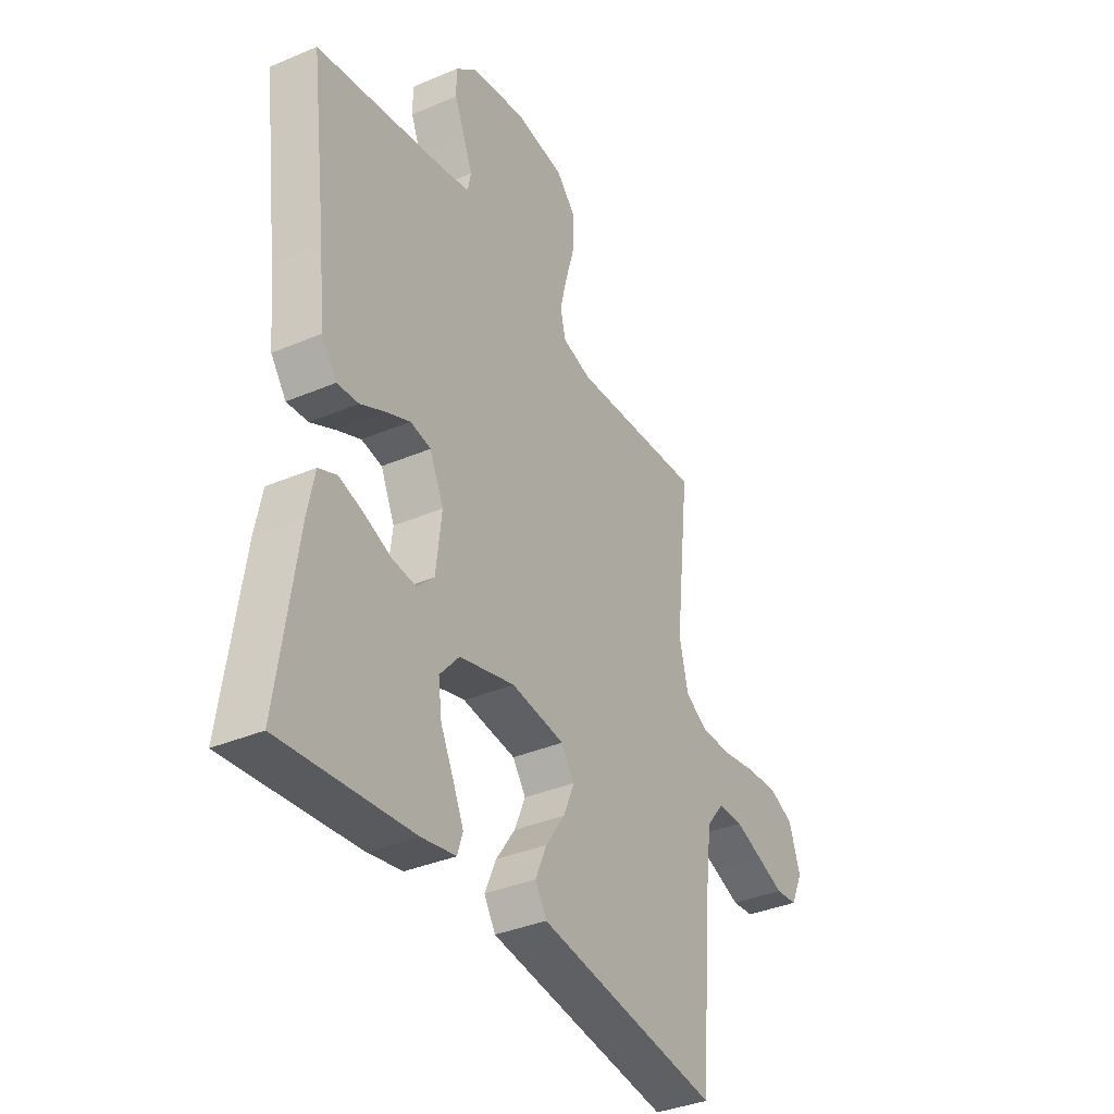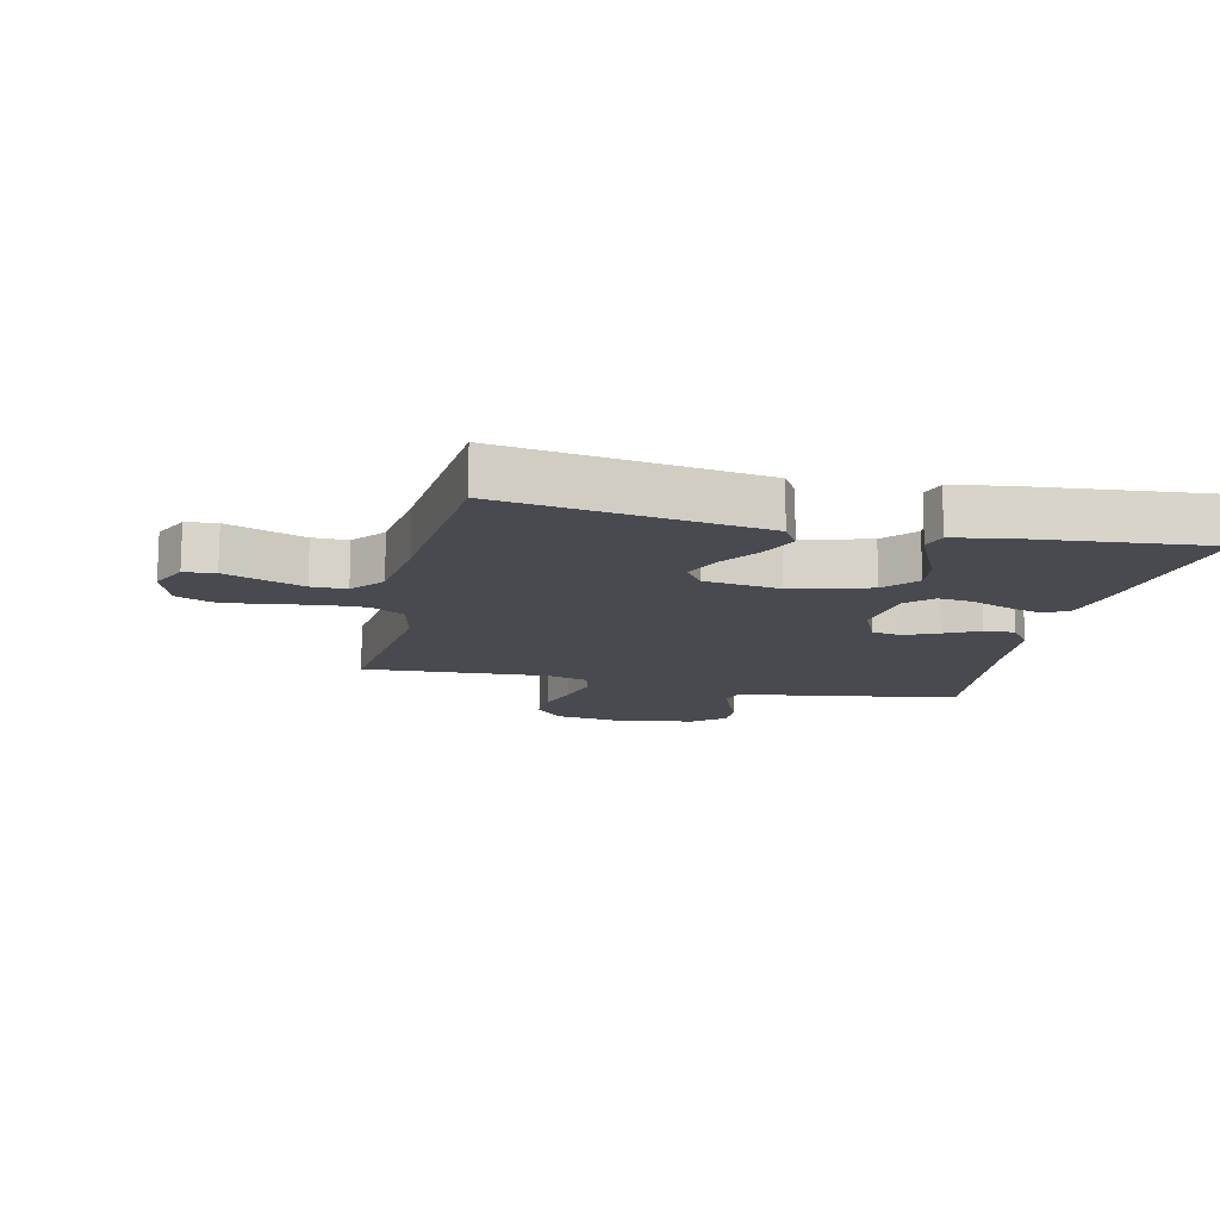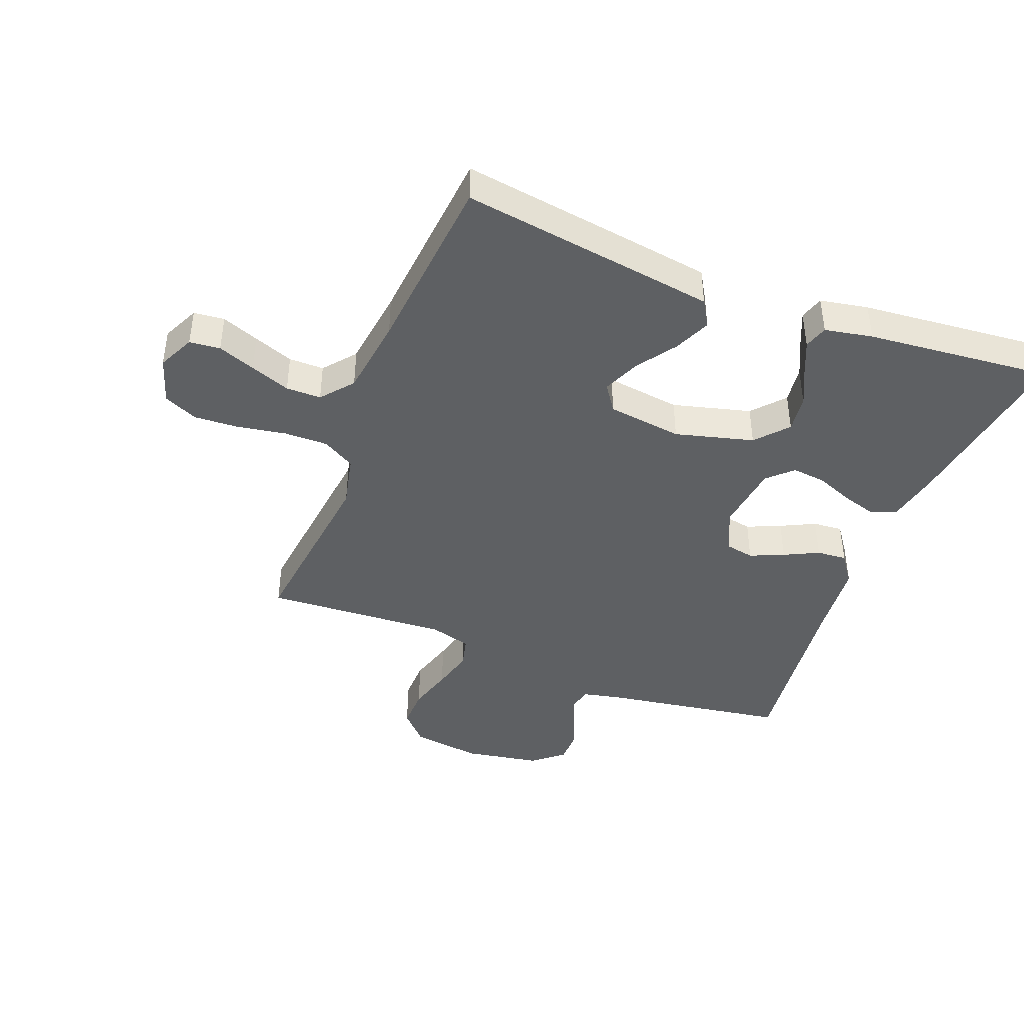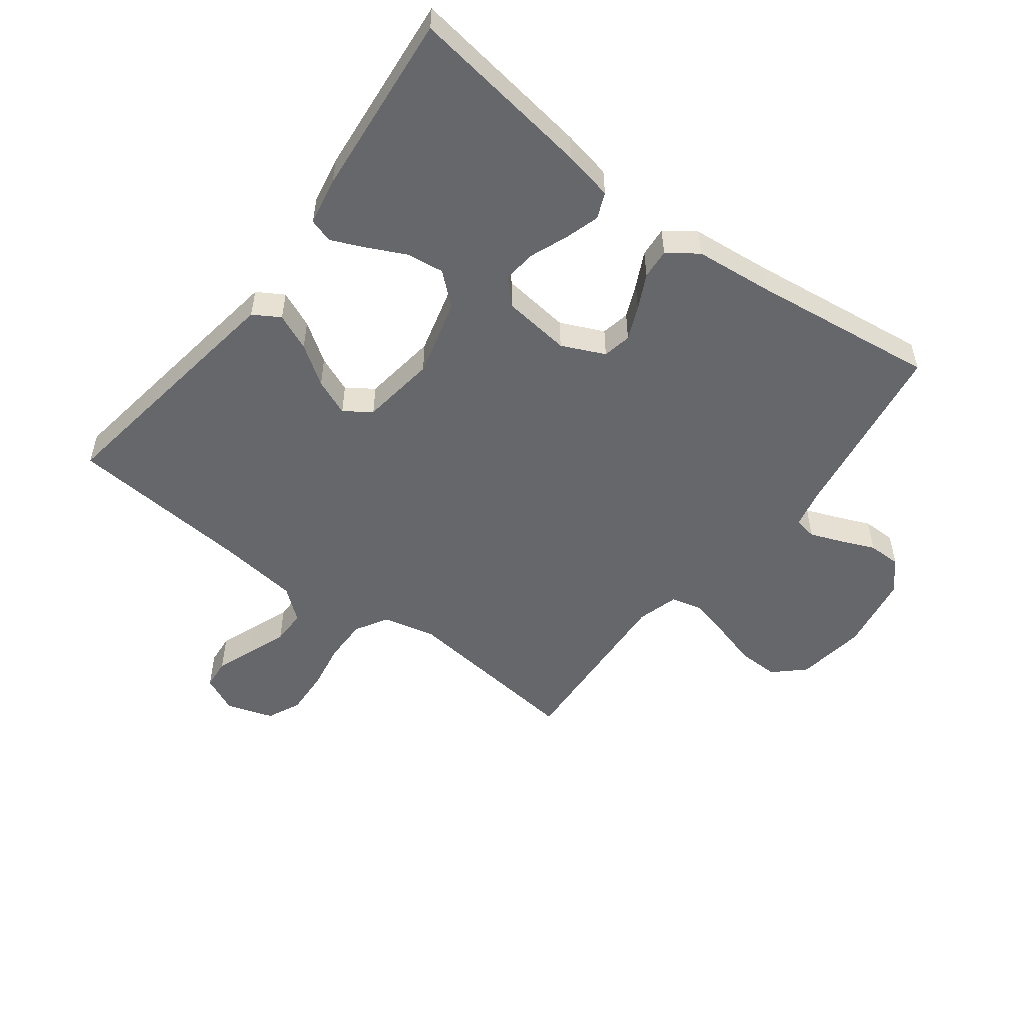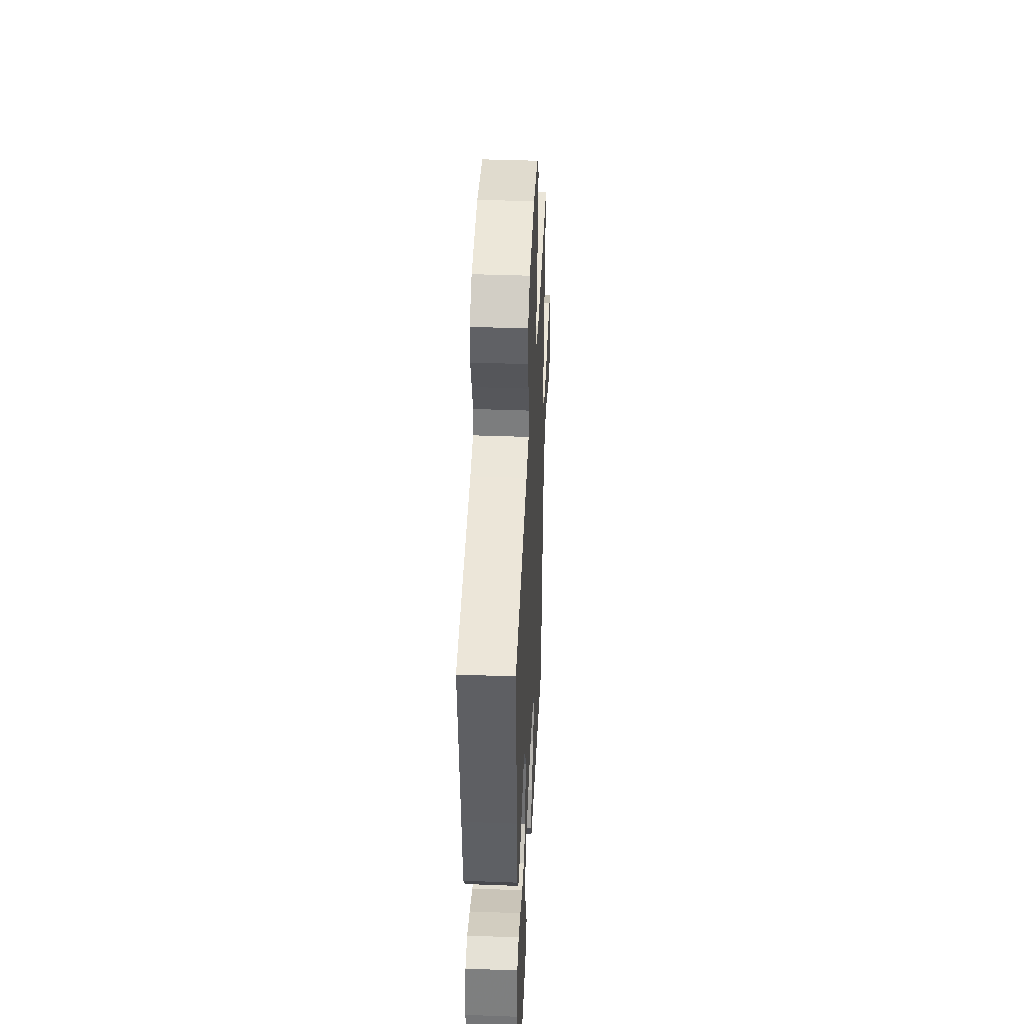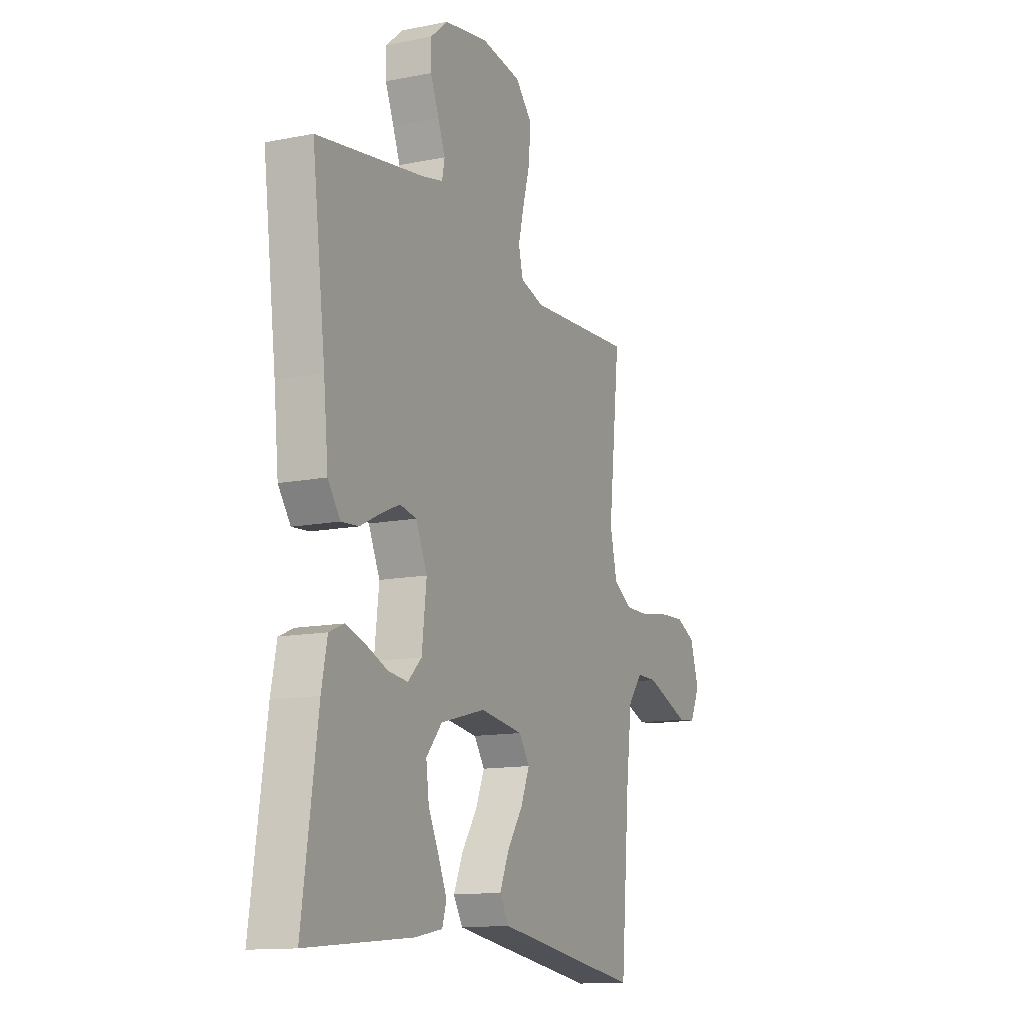
<metadata>
{"format":"obj","ext":"obj","renderer":"f3d","projection":"perspective","resolution":1024,"background":"white","views":[{"elev":-36.3,"azim":-60.9,"up":"+Z"},{"elev":-13.6,"azim":167.0,"up":"+Y"},{"elev":-42.5,"azim":158.6,"up":"+Y"},{"elev":-52.2,"azim":-127.2,"up":"+Y"},{"elev":41.4,"azim":-87.4,"up":"+Z"},{"elev":-13.1,"azim":-65.5,"up":"+Z"}]}
</metadata>
<code>
v -0.5 0.07 0.5
v -0.2 0.07 0.548
v -0.137 0.07 0.562
v -0.13 0.07 0.599
v -0.15 0.07 0.65
v -0.174 0.07 0.707
v -0.174 0.07 0.761
v -0.125 0.07 0.803
v 0 0.07 0.825
v 0.114 0.07 0.809
v 0.159 0.07 0.761
v 0.158 0.07 0.694
v 0.137 0.07 0.62
v 0.12 0.07 0.551
v 0.133 0.07 0.501
v 0.2 0.07 0.482
v 0.5 0.07 0.5
v 0.467 0.07 0.2
v 0.487 0.07 0.114
v 0.54 0.07 0.083
v 0.612 0.07 0.084
v 0.691 0.07 0.098
v 0.764 0.07 0.102
v 0.819 0.07 0.077
v 0.844 0.07 0
v 0.816 0.07 -0.06
v 0.766 0.07 -0.065
v 0.705 0.07 -0.042
v 0.64 0.07 -0.018
v 0.583 0.07 -0.018
v 0.541 0.07 -0.07
v 0.525 0.07 -0.2
v 0.5 0.07 -0.5
v 0.2 0.07 -0.457
v 0.083 0.07 -0.44
v 0.057 0.07 -0.397
v 0.083 0.07 -0.337
v 0.127 0.07 -0.273
v 0.152 0.07 -0.213
v 0.122 0.07 -0.17
v 0 0.07 -0.154
v -0.127 0.07 -0.188
v -0.172 0.07 -0.24
v -0.164 0.07 -0.301
v -0.134 0.07 -0.363
v -0.11 0.07 -0.417
v -0.122 0.07 -0.456
v -0.2 0.07 -0.471
v -0.5 0.07 -0.5
v -0.457 0.07 -0.2
v -0.441 0.07 -0.12
v -0.399 0.07 -0.102
v -0.343 0.07 -0.119
v -0.282 0.07 -0.143
v -0.227 0.07 -0.149
v -0.188 0.07 -0.111
v -0.175 0.07 0
v -0.207 0.07 0.07
v -0.254 0.07 0.079
v -0.309 0.07 0.055
v -0.365 0.07 0.027
v -0.414 0.07 0.023
v -0.449 0.07 0.071
v -0.462 0.07 0.2
v -0.5 0 0.5
v -0.2 0 0.548
v -0.137 0 0.562
v -0.13 0 0.599
v -0.15 0 0.65
v -0.174 0 0.707
v -0.174 0 0.761
v -0.125 0 0.803
v 0 0 0.825
v 0.114 0 0.809
v 0.159 0 0.761
v 0.158 0 0.694
v 0.137 0 0.62
v 0.12 0 0.551
v 0.133 0 0.501
v 0.2 0 0.482
v 0.5 0 0.5
v 0.467 0 0.2
v 0.487 0 0.114
v 0.54 0 0.083
v 0.612 0 0.084
v 0.691 0 0.098
v 0.764 0 0.102
v 0.819 0 0.077
v 0.844 0 0
v 0.816 0 -0.06
v 0.766 0 -0.065
v 0.705 0 -0.042
v 0.64 0 -0.018
v 0.583 0 -0.018
v 0.541 0 -0.07
v 0.525 0 -0.2
v 0.5 0 -0.5
v 0.2 0 -0.457
v 0.083 0 -0.44
v 0.057 0 -0.397
v 0.083 0 -0.337
v 0.127 0 -0.273
v 0.152 0 -0.213
v 0.122 0 -0.17
v 0 0 -0.154
v -0.127 0 -0.188
v -0.172 0 -0.24
v -0.164 0 -0.301
v -0.134 0 -0.363
v -0.11 0 -0.417
v -0.122 0 -0.456
v -0.2 0 -0.471
v -0.5 0 -0.5
v -0.457 0 -0.2
v -0.441 0 -0.12
v -0.399 0 -0.102
v -0.343 0 -0.119
v -0.282 0 -0.143
v -0.227 0 -0.149
v -0.188 0 -0.111
v -0.175 0 0
v -0.207 0 0.07
v -0.254 0 0.079
v -0.309 0 0.055
v -0.365 0 0.027
v -0.414 0 0.023
v -0.449 0 0.071
v -0.462 0 0.2
f 61 62 63 64
f 60 61 64 1
f 59 60 1 2
f 58 59 2 3
f 57 58 3 4
f 51 52 53 54
f 49 50 51 54
f 49 54 55
f 48 49 55 56
f 44 45 46 47
f 44 47 48
f 43 44 48
f 35 36 37 38
f 35 38 39
f 32 33 34 35
f 31 32 35 39
f 30 31 39 40
f 25 26 27 28
f 25 28 29
f 24 25 29 30
f 21 22 23 24
f 20 21 24 30
f 16 17 18
f 15 16 18 19
f 10 11 12 13
f 10 13 14
f 9 10 14
f 8 9 14 15
f 5 6 7 8
f 4 5 8 15
f 43 48 56 57
f 42 43 57 4
f 41 42 4 15
f 40 41 15 19
f 19 20 30 40
f 128 127 126 125
f 65 128 125 124
f 66 65 124 123
f 67 66 123 122
f 68 67 122 121
f 118 117 116 115
f 118 115 114 113
f 119 118 113
f 120 119 113 112
f 111 110 109 108
f 112 111 108
f 112 108 107
f 102 101 100 99
f 103 102 99
f 99 98 97 96
f 103 99 96 95
f 104 103 95 94
f 92 91 90 89
f 93 92 89
f 94 93 89 88
f 88 87 86 85
f 94 88 85 84
f 82 81 80
f 83 82 80 79
f 77 76 75 74
f 78 77 74
f 78 74 73
f 79 78 73 72
f 72 71 70 69
f 79 72 69 68
f 121 120 112 107
f 68 121 107 106
f 79 68 106 105
f 83 79 105 104
f 104 94 84 83
f 1 65 66 2
f 2 66 67 3
f 3 67 68 4
f 4 68 69 5
f 5 69 70 6
f 6 70 71 7
f 7 71 72 8
f 8 72 73 9
f 9 73 74 10
f 10 74 75 11
f 11 75 76 12
f 12 76 77 13
f 13 77 78 14
f 14 78 79 15
f 15 79 80 16
f 16 80 81 17
f 17 81 82 18
f 18 82 83 19
f 19 83 84 20
f 20 84 85 21
f 21 85 86 22
f 22 86 87 23
f 23 87 88 24
f 24 88 89 25
f 25 89 90 26
f 26 90 91 27
f 27 91 92 28
f 28 92 93 29
f 29 93 94 30
f 30 94 95 31
f 31 95 96 32
f 32 96 97 33
f 33 97 98 34
f 34 98 99 35
f 35 99 100 36
f 36 100 101 37
f 37 101 102 38
f 38 102 103 39
f 39 103 104 40
f 40 104 105 41
f 41 105 106 42
f 42 106 107 43
f 43 107 108 44
f 44 108 109 45
f 45 109 110 46
f 46 110 111 47
f 47 111 112 48
f 48 112 113 49
f 49 113 114 50
f 50 114 115 51
f 51 115 116 52
f 52 116 117 53
f 53 117 118 54
f 54 118 119 55
f 55 119 120 56
f 56 120 121 57
f 57 121 122 58
f 58 122 123 59
f 59 123 124 60
f 60 124 125 61
f 61 125 126 62
f 62 126 127 63
f 63 127 128 64
f 64 128 65 1

</code>
